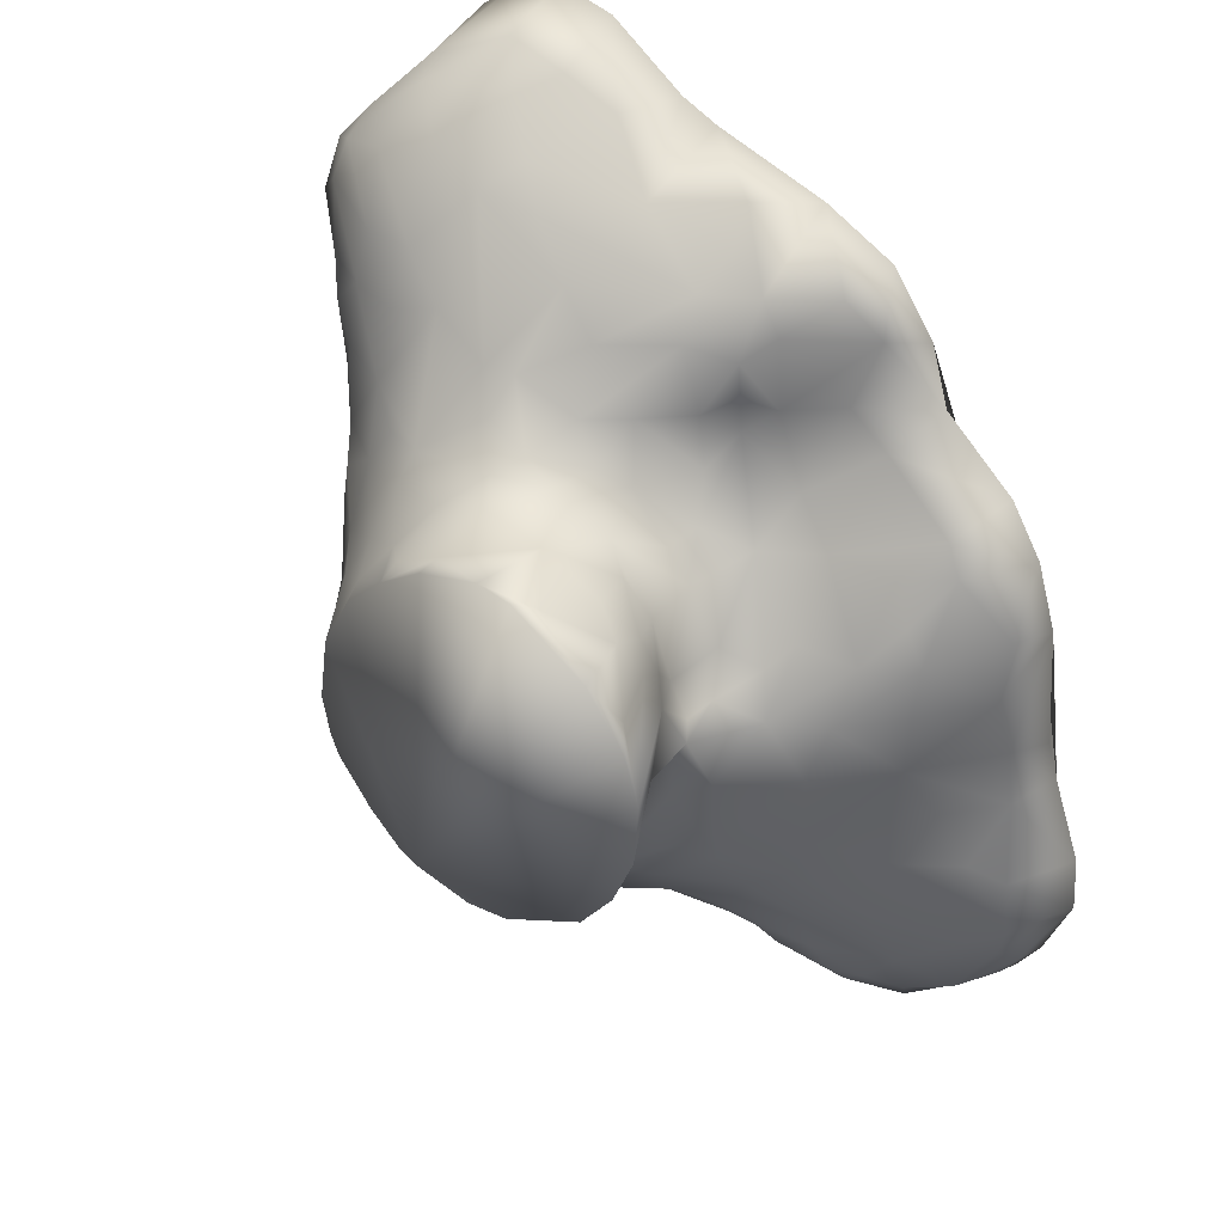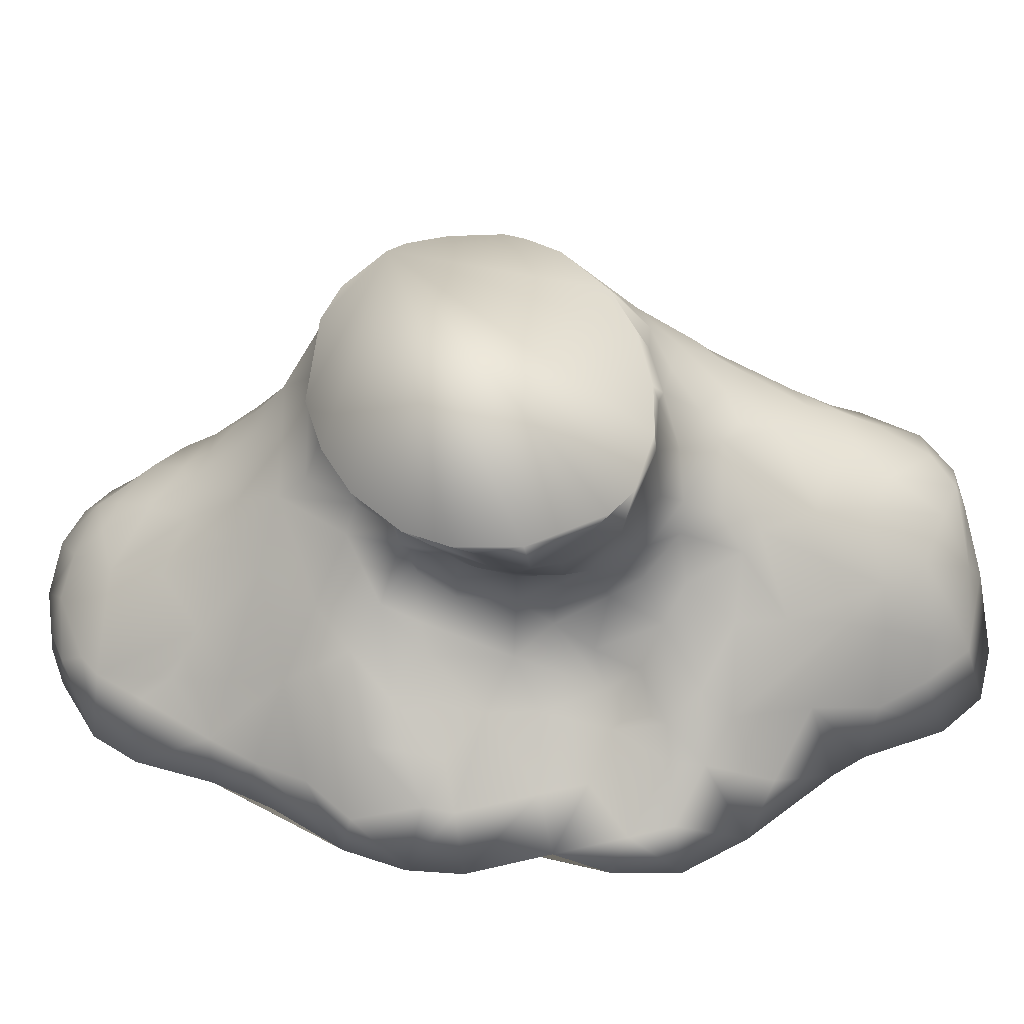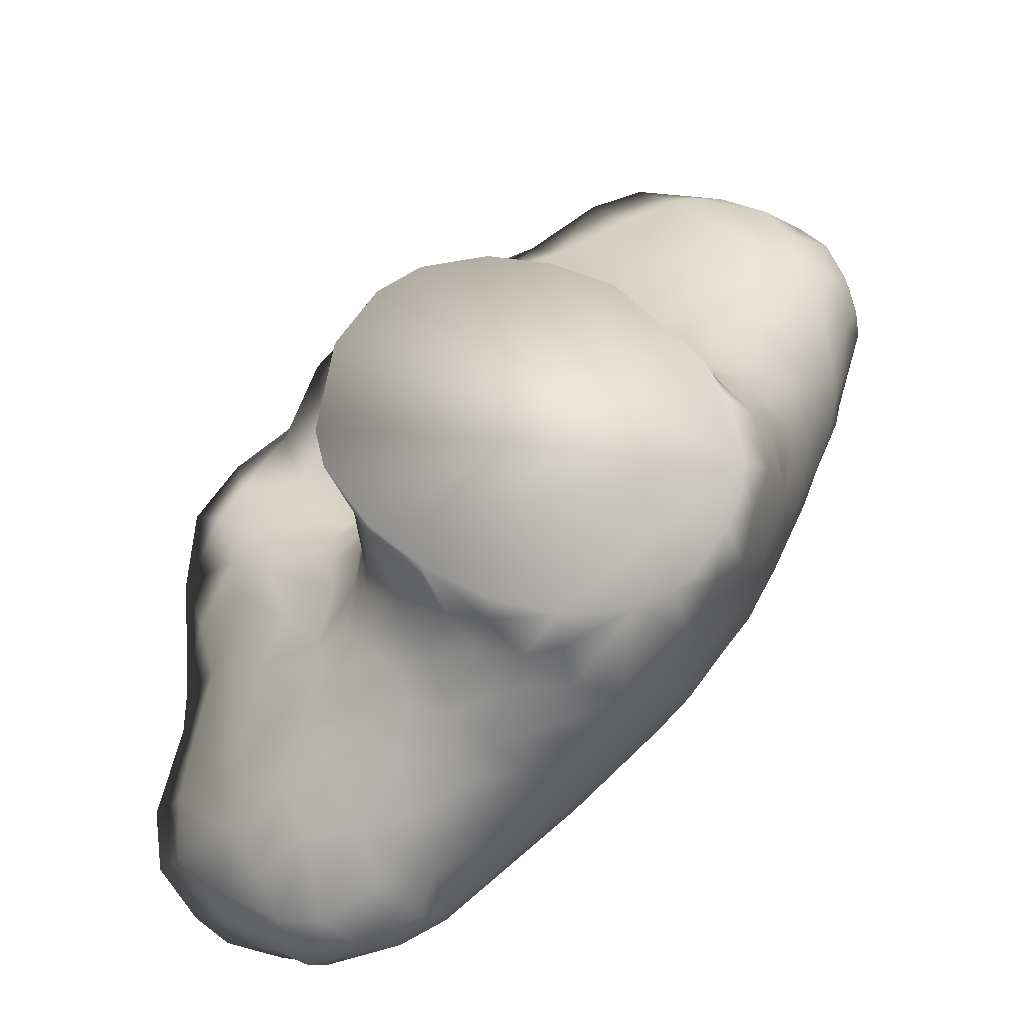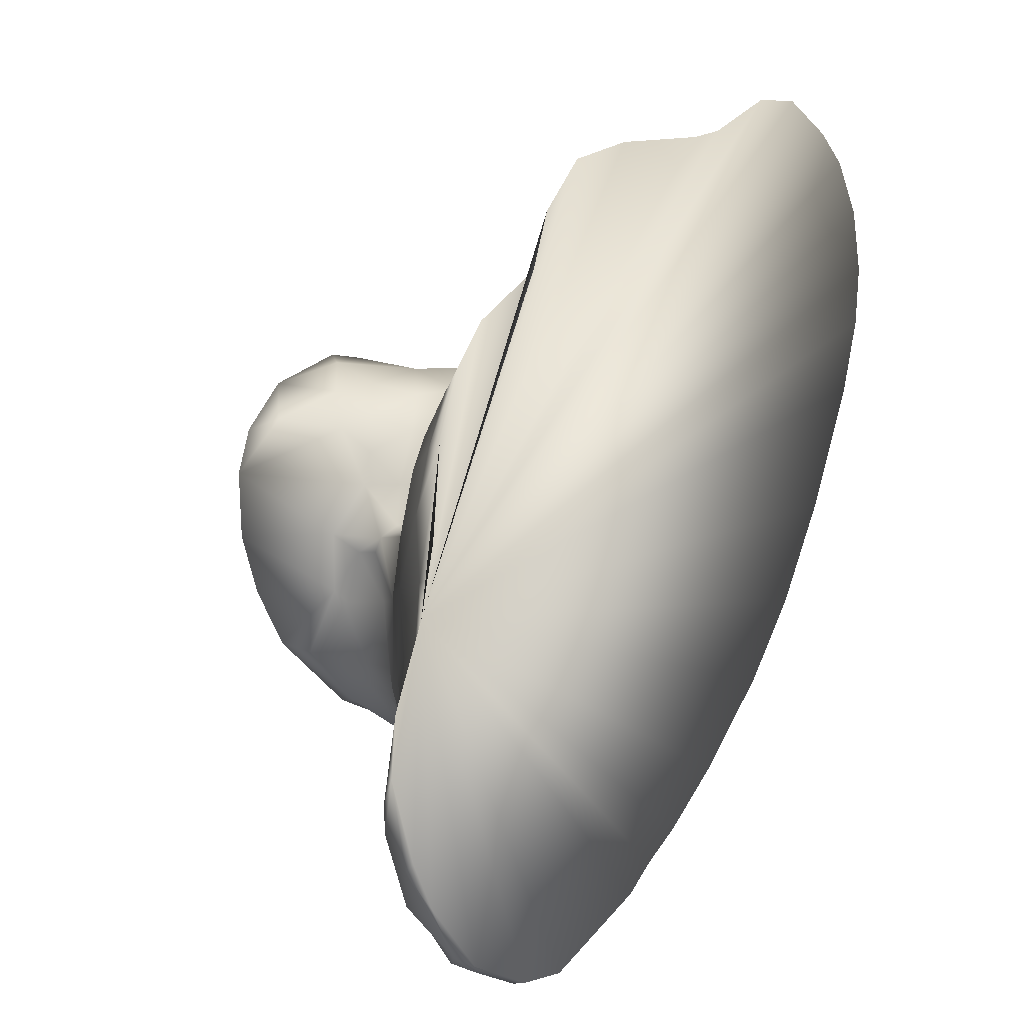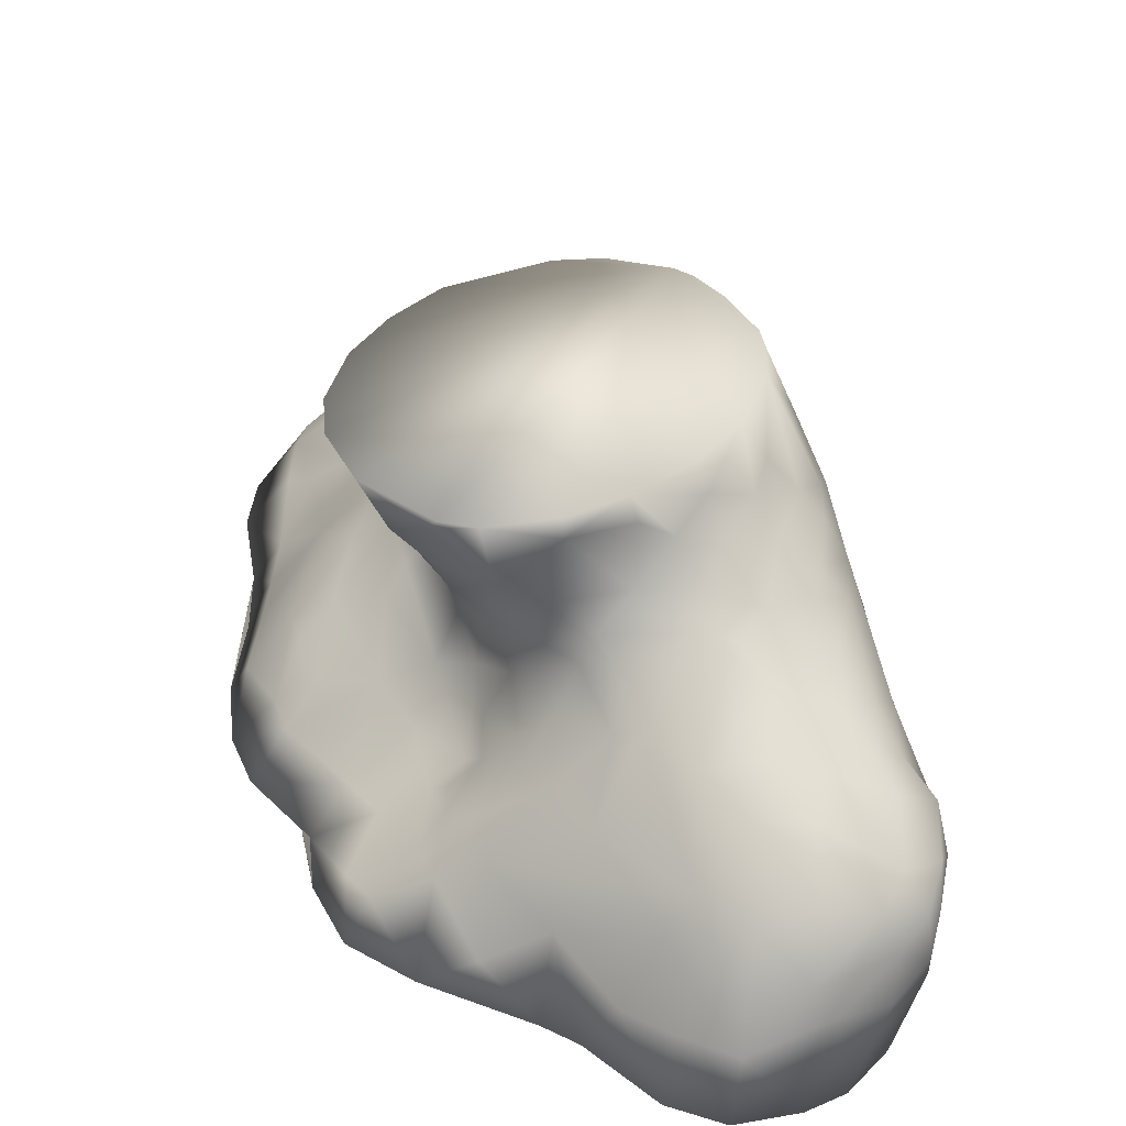
<metadata>
{"format":"obj","ext":"obj","renderer":"f3d","projection":"perspective","resolution":1024,"background":"white","views":[{"elev":40.9,"azim":-137.4,"up":"+Z"},{"elev":50.2,"azim":-51.0,"up":"+Y"},{"elev":74.5,"azim":75.8,"up":"+Y"},{"elev":-2.7,"azim":-49.5,"up":"+Z"},{"elev":43.5,"azim":11.9,"up":"+Y"}]}
</metadata>
<code>
o low.023_Fotogrametria_MarioGomes_V01_Model_2.024
v -3.41 1.303 -5.439
v -3.475 1.307 -5.527
v -3.484 1.31 -5.54
v -3.507 1.299 -5.568
v -3.484 1.33 -5.576
v -3.507 1.306 -5.598
v -3.512 1.299 -5.628
v -3.484 1.338 -5.63
v -3.516 1.299 -5.657
v -3.495 1.324 -5.659
v -3.438 1.303 -5.503
v -3.463 1.324 -5.544
v -3.475 1.331 -5.559
v -3.426 1.296 -5.456
v -3.419 1.306 -5.486
v -3.432 1.331 -5.543
v -3.485 1.336 -5.6
v -3.463 1.346 -5.578
v -3.45 1.477 -5.546
v -3.457 1.477 -5.569
v -3.461 1.36 -5.605
v -3.456 1.369 -5.632
v -3.455 1.367 -5.671
v -3.418 1.447 -5.526
v -3.429 1.477 -5.521
v -3.418 1.422 -5.559
v -3.423 1.437 -5.546
v -3.439 1.466 -5.541
v -3.436 1.355 -5.575
v -3.429 1.367 -5.586
v -3.421 1.423 -5.576
v -3.439 1.377 -5.603
v -3.423 1.409 -5.603
v -3.428 1.437 -5.601
v -3.427 1.396 -5.635
v -3.422 1.442 -5.629
v -3.443 1.477 -5.63
v -3.523 1.306 -5.698
v -3.527 1.307 -5.725
v -3.527 1.294 -5.754
v -3.525 1.308 -5.739
v -3.508 1.316 -5.689
v -3.516 1.288 -5.775
v -3.506 1.313 -5.772
v -3.486 1.335 -5.688
v -3.487 1.335 -5.75
v -3.498 1.291 -5.794
v -3.485 1.322 -5.782
v -3.484 1.291 -5.802
v -3.479 1.311 -5.8
v -3.456 1.329 -5.791
v -3.458 1.292 -5.81
v -3.457 1.314 -5.804
v -3.477 1.345 -5.721
v -3.473 1.337 -5.77
v -3.452 1.367 -5.693
v -3.451 1.361 -5.726
v -3.452 1.351 -5.754
v -3.454 1.34 -5.776
v -3.381 1.32 -5.443
v -3.356 1.3 -5.417
v -3.361 1.316 -5.43
v -3.323 1.326 -5.419
v -3.29 1.308 -5.399
v -3.265 1.312 -5.387
v -3.234 1.314 -5.381
v -3.198 1.327 -5.399
v -3.176 1.316 -5.419
v -3.167 1.295 -5.447
v -3.164 1.31 -5.444
v -3.358 1.334 -5.444
v -3.311 1.364 -5.447
v -3.273 1.345 -5.411
v -3.289 1.355 -5.426
v -3.255 1.333 -5.394
v -3.263 1.363 -5.422
v -3.268 1.394 -5.463
v -3.235 1.337 -5.393
v -3.236 1.362 -5.414
v -3.243 1.386 -5.447
v -3.209 1.341 -5.401
v -3.208 1.368 -5.421
v -3.218 1.386 -5.45
v -3.176 1.343 -5.424
v -3.186 1.365 -5.427
v -3.167 1.353 -5.439
v -3.179 1.369 -5.448
v -3.392 1.321 -5.457
v -3.395 1.323 -5.491
v -3.411 1.325 -5.524
v -3.382 1.331 -5.505
v -3.288 1.294 -5.694
v -3.281 1.327 -5.697
v -3.255 1.321 -5.663
v -3.209 1.315 -5.585
v -3.244 1.298 -5.639
v -3.238 1.319 -5.638
v -3.17 1.317 -5.507
v -3.209 1.3 -5.582
v -3.383 1.335 -5.467
v -3.384 1.335 -5.483
v -3.391 1.414 -5.528
v -3.4 1.436 -5.521
v -3.396 1.467 -5.508
v -3.405 1.348 -5.546
v -3.395 1.377 -5.553
v -3.401 1.408 -5.548
v -3.412 1.427 -5.539
v -3.411 1.377 -5.577
v -3.412 1.407 -5.576
v -3.417 1.387 -5.597
v -3.417 1.403 -5.597
v -3.42 1.415 -5.61
v -3.42 1.427 -5.61
v -3.418 1.411 -5.635
v -3.417 1.438 -5.635
v -3.429 1.395 -5.679
v -3.419 1.407 -5.669
v -3.403 1.436 -5.667
v -3.413 1.469 -5.661
v -3.362 1.347 -5.461
v -3.371 1.346 -5.493
v -3.354 1.367 -5.492
v -3.376 1.348 -5.518
v -3.363 1.377 -5.519
v -3.373 1.402 -5.525
v -3.368 1.436 -5.511
v -3.371 1.477 -5.502
v -3.383 1.359 -5.538
v -3.382 1.377 -5.539
v -3.395 1.445 -5.677
v -3.38 1.469 -5.687
v -3.332 1.368 -5.465
v -3.337 1.383 -5.492
v -3.329 1.406 -5.502
v -3.322 1.421 -5.507
v -3.35 1.387 -5.509
v -3.345 1.406 -5.51
v -3.336 1.434 -5.511
v -3.338 1.466 -5.514
v -3.309 1.391 -5.478
v -3.308 1.406 -5.493
v -3.308 1.437 -5.521
v -3.31 1.464 -5.534
v -3.297 1.397 -5.477
v -3.281 1.423 -5.514
v -3.263 1.421 -5.515
v -3.279 1.434 -5.528
v -3.295 1.452 -5.541
v -3.276 1.447 -5.55
v -3.285 1.463 -5.558
v -3.276 1.477 -5.59
v -3.279 1.393 -5.693
v -3.287 1.439 -5.685
v -3.297 1.477 -5.677
v -3.243 1.399 -5.472
v -3.246 1.411 -5.502
v -3.253 1.425 -5.533
v -3.254 1.44 -5.562
v -3.266 1.454 -5.571
v -3.249 1.442 -5.591
v -3.264 1.46 -5.59
v -3.241 1.415 -5.631
v -3.241 1.428 -5.614
v -3.245 1.353 -5.654
v -3.25 1.379 -5.662
v -3.243 1.403 -5.645
v -3.259 1.438 -5.651
v -3.274 1.477 -5.645
v -3.282 1.341 -5.699
v -3.269 1.409 -5.678
v -3.277 1.461 -5.667
v -3.216 1.393 -5.474
v -3.203 1.39 -5.523
v -3.213 1.398 -5.505
v -3.222 1.407 -5.537
v -3.235 1.422 -5.547
v -3.224 1.405 -5.592
v -3.221 1.407 -5.565
v -3.234 1.425 -5.563
v -3.222 1.347 -5.614
v -3.215 1.376 -5.594
v -3.236 1.427 -5.593
v -3.239 1.386 -5.644
v -3.187 1.379 -5.481
v -3.2 1.39 -5.491
v -3.171 1.344 -5.509
v -3.188 1.376 -5.506
v -3.185 1.346 -5.539
v -3.195 1.374 -5.538
v -3.205 1.356 -5.579
v -3.43 1.292 -5.807
v -3.426 1.322 -5.794
v -3.437 1.312 -5.805
v -3.385 1.324 -5.775
v -3.392 1.293 -5.785
v -3.356 1.296 -5.76
v -3.366 1.318 -5.766
v -3.379 1.306 -5.777
v -3.316 1.3 -5.726
v -3.337 1.32 -5.745
v -3.306 1.317 -5.72
v -3.435 1.38 -5.703
v -3.408 1.407 -5.694
v -3.4 1.425 -5.683
v -3.435 1.365 -5.74
v -3.42 1.379 -5.727
v -3.405 1.397 -5.714
v -3.425 1.358 -5.755
v -3.415 1.367 -5.744
v -3.424 1.341 -5.779
v -3.384 1.413 -5.715
v -3.386 1.437 -5.693
v -3.39 1.383 -5.735
v -3.392 1.35 -5.763
v -3.391 1.368 -5.747
v -3.403 1.339 -5.777
v -3.358 1.44 -5.71
v -3.357 1.477 -5.694
v -3.353 1.356 -5.745
v -3.362 1.378 -5.739
v -3.36 1.413 -5.723
v -3.342 1.426 -5.718
v -3.363 1.348 -5.753
v -3.374 1.367 -5.747
v -3.317 1.37 -5.723
v -3.325 1.384 -5.725
v -3.33 1.437 -5.711
v -3.324 1.477 -5.693
v -3.332 1.348 -5.738
v -3.337 1.41 -5.722
v -3.306 1.351 -5.719
v -3.299 1.409 -5.703
v -3.306 1.458 -5.695
v -3.164 1.331 -5.435
v -3.162 1.344 -5.45
v -3.165 1.362 -5.463
v -3.169 1.301 -5.493
v -3.164 1.315 -5.481
v -3.162 1.345 -5.481
v -3.17 1.361 -5.497
v -3.325 1.284 -5.401
v -3.207 1.284 -5.38
v -3.38 1.284 -5.776
v -3.346 1.284 -5.747
v -3.175 1.284 -5.48
v -3.383 1.284 -5.413
v -3.489 1.284 -5.51
v -3.275 1.284 -5.675
v -3.217 1.284 -5.583
v -3.522 1.284 -5.626
v -3.505 1.284 -5.534
v -3.171 1.284 -5.45
v -3.176 1.284 -5.419
v -3.521 1.284 -5.77
v -3.458 1.284 -5.808
v -3.492 1.284 -5.798
v -3.434 1.284 -5.807
v -3.305 1.284 -5.394
v -3.42 1.284 -5.427
v -3.442 1.284 -5.454
v -3.266 1.284 -5.371
v -3.452 1.284 -5.483
v -3.516 1.284 -5.566
v -3.546 1.284 -5.712
v -3.544 1.284 -5.684
v -3.365 1.284 -5.762
v -3.533 1.284 -5.749
v -3.528 1.284 -5.644
v -3.245 1.284 -5.634
v -3.316 1.284 -5.719
v -3.19 1.284 -5.393
v -3.187 1.284 -5.518
v -3.236 1.284 -5.367
v -3.338 1.477 -5.516
v -3.389 1.477 -5.502
v -3.29 1.477 -5.562
v -3.381 1.477 -5.687
v -3.425 1.477 -5.657
v -3.314 1.477 -5.535
v -3.314 1.477 -5.689
v -3.27 1.477 -5.625
v -3.278 1.477 -5.656
v -3.454 1.477 -5.602
f 264 4 6
f 6 4 5
f 7 6 8
f 6 5 17
f 5 13 18
f 8 17 21
f 8 21 22
f 10 8 23
f 29 18 16
f 31 26 27
f 22 21 32
f 9 10 42
f 39 38 42
f 42 10 45
f 45 10 23
f 45 23 56
f 242 61 247
f 67 272 68
f 63 64 73
f 72 74 76
f 80 76 79
f 82 79 81
f 253 246 69
f 250 99 273
f 276 25 104
f 90 91 105
f 16 90 105
f 105 106 109
f 122 121 123
f 91 122 124
f 126 102 107
f 279 132 120
f 71 72 133
f 121 71 133
f 128 140 275
f 141 145 142
f 277 280 151
f 156 77 80
f 147 157 158
f 172 154 155
f 177 158 176
f 179 174 178
f 181 95 97
f 164 161 183
f 165 184 181
f 184 165 166
f 186 173 185
f 188 186 185
f 190 174 188
f 190 189 191
f 191 95 181
f 191 181 182
f 267 197 245
f 199 198 197
f 199 196 195
f 199 195 198
f 245 200 271
f 197 201 200
f 271 92 249
f 200 202 92
f 278 132 279
f 213 218 212
f 219 132 278
f 212 218 222
f 227 226 230
f 223 231 222
f 223 218 228
f 234 228 229
f 93 170 94
f 170 232 153
f 70 235 68
f 98 238 273
f 240 237 236
f 241 187 188
f 252 4 264
f 263 261 14
f 11 248 263
f 49 257 47
f 128 276 104
f 152 277 151
f 3 5 4 252
f 264 6 7 251
f 8 10 9 7
f 3 12 13 5
f 2 248 11
f 12 3 2
f 2 11 16 12
f 14 260 1
f 15 263 14
f 11 263 15
f 5 18 21 17
f 8 6 17
f 13 12 18
f 24 25 28 27
f 22 23 8
f 18 12 16
f 27 28 20 31
f 19 28 25
f 18 29 32 21
f 20 28 19
f 20 284 34 31
f 32 29 30
f 34 33 31
f 32 33 35 22
f 284 37 36 34
f 22 35 117 23
f 38 39 265 266
f 265 39 41 40
f 9 42 38 266
f 40 41 44 43
f 47 43 44 48
f 39 42 45
f 46 41 39
f 46 48 44 41
f 47 48 50 49
f 52 49 50 53
f 51 53 50 48
f 56 57 54 45
f 54 39 45
f 46 39 54
f 55 48 46
f 2 3 252 248
f 57 58 46 54
f 203 57 56
f 51 48 55 59
f 58 59 55 46
f 247 60 1 260
f 61 62 60 247
f 274 66 65 262
f 63 62 61
f 254 69 70 68
f 253 69 254
f 63 73 74 71
f 71 62 63
f 75 73 64 65
f 72 71 74
f 66 78 75 65
f 74 73 76
f 75 78 79 73
f 66 67 81 78
f 76 73 79
f 77 76 80
f 82 83 80 79
f 79 78 81
f 67 68 84 81
f 81 84 85 82
f 85 84 86 87
f 85 87 83 82
f 1 60 88 14
f 14 88 89 15
f 15 89 90 11
f 249 92 93 94
f 90 16 11
f 91 90 89
f 99 250 270 96
f 99 96 97 95
f 96 249 94 97
f 98 273 99 95
f 100 101 89 88
f 24 103 104 25
f 102 103 108 107
f 26 107 108 27
f 24 27 108 103
f 105 109 30 29
f 105 29 16
f 106 107 110 109
f 26 31 110 107
f 30 109 111 32
f 110 112 111 109
f 111 112 33 32
f 31 33 112 110
f 33 34 114 113
f 113 115 35 33
f 114 116 115 113
f 114 34 36 116
f 115 118 117 35
f 115 116 119 118
f 36 120 119 116
f 36 37 279 120
f 71 121 60 62
f 60 121 100 88
f 91 89 101 122
f 100 121 122 101
f 123 125 124 122
f 102 126 127 103
f 127 128 104 103
f 91 124 129 105
f 125 130 129 124
f 129 130 106 105
f 106 130 126 107
f 126 130 125
f 131 119 120 132
f 121 133 134 123
f 123 134 137 125
f 135 138 137 134
f 137 138 126 125
f 136 139 138 135
f 138 139 127 126
f 127 139 140 128
f 141 142 135 134
f 141 133 72
f 141 134 133
f 143 144 140 139
f 136 135 142
f 143 139 136
f 140 144 280 275
f 72 76 145 141
f 145 77 146 142
f 145 76 77
f 146 148 143 136
f 146 136 142
f 147 148 146
f 143 148 149 144
f 149 148 150 151
f 149 151 280 144
f 77 156 157 146
f 158 159 150 148
f 147 146 157
f 158 148 147
f 150 159 160 151
f 160 159 161 162
f 160 162 152 151
f 161 164 282 162
f 163 167 168 164
f 282 164 168 169
f 166 165 170 153
f 170 165 94
f 166 153 171 167
f 167 171 172 168
f 171 153 154 172
f 83 173 156 80
f 172 169 168
f 173 175 157 156
f 157 175 176 158
f 176 175 174
f 177 176 179 180
f 179 176 174
f 177 180 159 158
f 180 179 178 183
f 180 183 161 159
f 178 182 184 163
f 184 182 181
f 178 163 164 183
f 87 185 173 83
f 97 165 181
f 165 97 94
f 167 163 184
f 167 184 166
f 174 175 186 188
f 187 189 190 188
f 175 173 186
f 98 189 187
f 98 95 191 189
f 178 190 191 182
f 178 174 190
f 52 53 194 192
f 194 193 192
f 51 193 194 53
f 192 193 195 196
f 244 196 199 197
f 117 203 56 23
f 198 201 197
f 92 202 93
f 201 202 200
f 117 118 204 203
f 118 119 205 204
f 206 57 203 207
f 203 204 208 207
f 206 209 58 57
f 206 207 210 209
f 51 59 211 193
f 58 209 211 59
f 212 204 205 213
f 131 213 205 119
f 214 207 208 212
f 132 213 131
f 215 209 210 216
f 208 204 212
f 214 216 210 207
f 193 211 217 195
f 217 215 195
f 209 215 217 211
f 218 213 132 219
f 221 214 212 222
f 195 215 224 198
f 223 222 218
f 220 224 225 221
f 215 216 225 224
f 214 221 225 216
f 228 218 219 229
f 220 221 227 230
f 221 222 231 227
f 227 231 223 228
f 198 224 230 201
f 226 227 233 153
f 230 224 220
f 153 232 226
f 154 153 233 234
f 227 228 234 233
f 201 230 232 202
f 234 155 154
f 93 202 232 170
f 232 230 226
f 235 236 86 84
f 235 84 68
f 70 236 235
f 86 236 237 87
f 69 238 239 70
f 238 69 246
f 236 70 239 240
f 238 98 239
f 240 239 98 187
f 185 87 237
f 240 187 241 237
f 185 237 241 188
f 63 242 259 64
f 244 258 192 196
f 66 274 243 67
f 197 200 245
f 246 273 238
f 257 49 52 256
f 63 61 242
f 64 259 262 65
f 258 256 52 192
f 255 43 47 257
f 14 261 260
f 269 251 7 9
f 244 197 267
f 255 268 40 43
f 40 268 265
f 9 266 269
f 270 249 96
f 272 67 243
f 200 92 271
f 68 272 254
f 155 234 281
f 234 229 281
f 282 152 162
f 169 172 283
f 172 155 283
f 229 219 278 279 37 284 20 19 25 276 128 275 280 277 152 282 169 283 155 281
f 269 266 265 268 255 257 256 258 244 267 245 271 249 270 250 273 246 253 254 272 243 274 262 259 242 247 260 261 263 248 252 264 251

</code>
